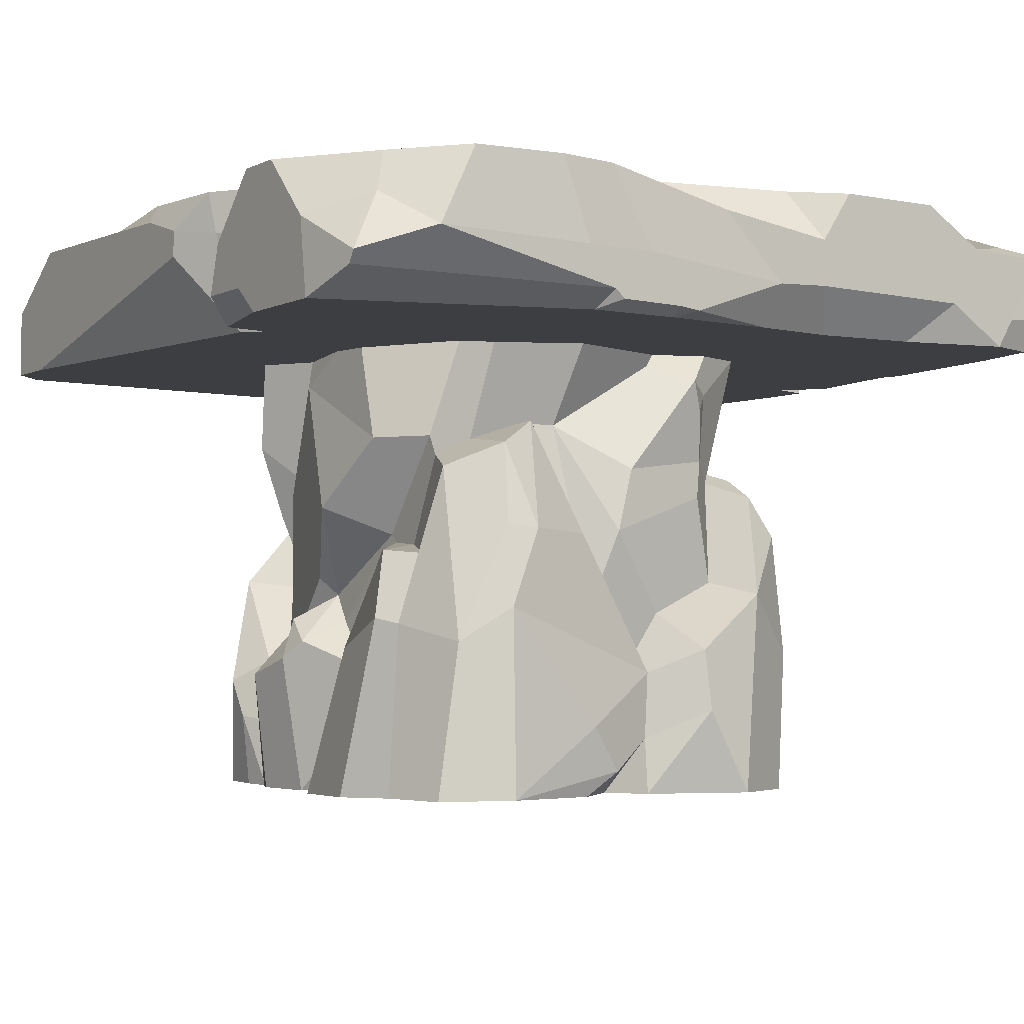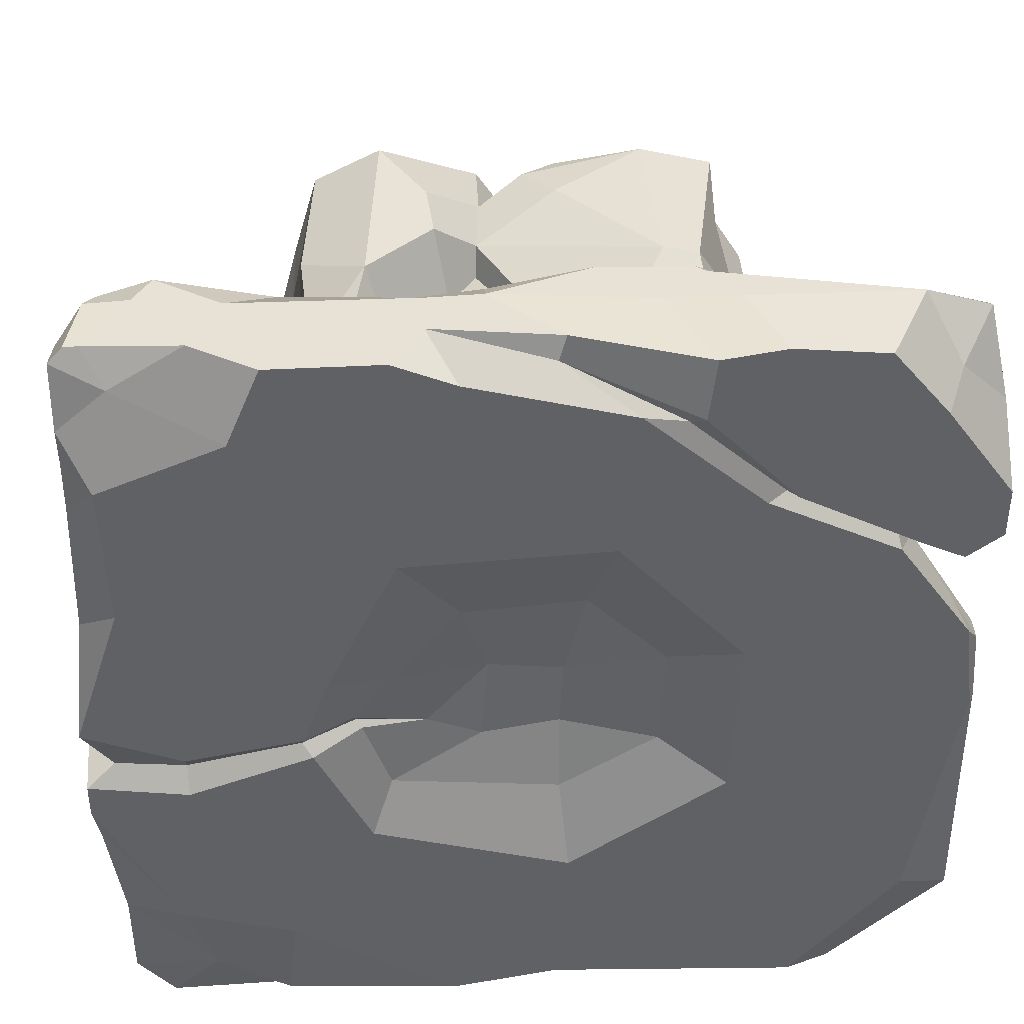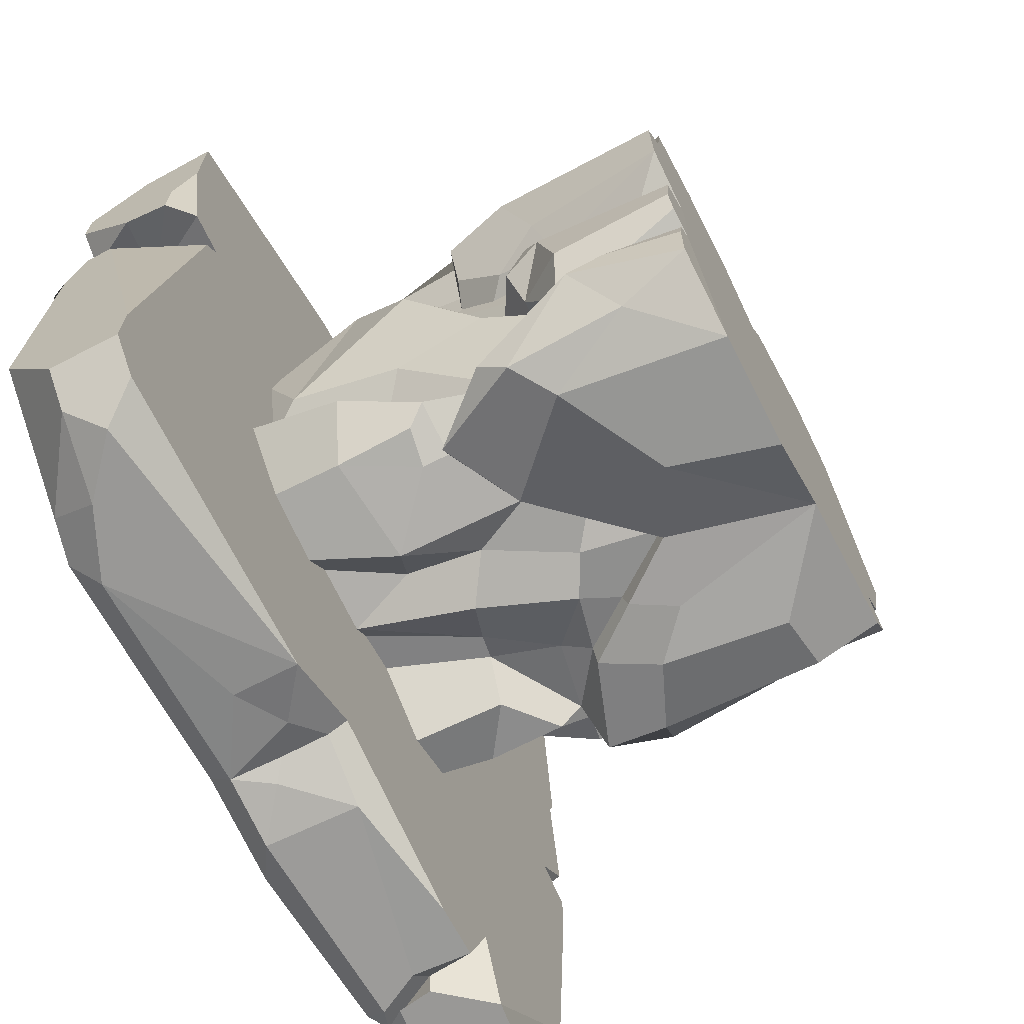
<metadata>
{"format":"obj","ext":"obj","renderer":"f3d","projection":"perspective","resolution":1024,"background":"white","views":[{"elev":-3.6,"azim":-33.1,"up":"+Y"},{"elev":40.3,"azim":176.2,"up":"+Z"},{"elev":-68.6,"azim":-62.6,"up":"+Z"}]}
</metadata>
<code>
v -30.52 0 30.99
v 26.97 0 30.31
v -30.21 0.2388 -29.19
v 27.19 0 -28.13
v -30.31 0 1.08
v -27.01 44.29 26.33
v 3.655 0 30.36
v -28.41 27.06 8.07
v -12.3 51.24 25.26
v -5.405 35.85 27.82
v 4.573 16.67 29.15
v 24.62 41.95 26.73
v 20.26 27.68 33.98
v 26.75 40.18 13.02
v 30.56 51.51 -7.577
v 28.93 19.89 -13.57
v -29.04 18.28 3.815
v -27.7 10.22 -31
v -19.74 0 -35.79
v -31.67 24.3 -7.201
v -29.03 18.41 -19.69
v -28.21 30.28 -28.21
v 7.374 0 -30.31
v -20.19 39.44 -27.57
v -9.496 33.81 -27.96
v 3.133 19.54 -28.95
v 27.57 39.49 -27.57
v 27.63 38.66 -23.33
v 15.64 35.23 -27.86
v -25.37 46.17 21.62
v -11.37 51.29 21.29
v -4.963 35.85 25.53
v 4.752 18.83 25.16
v 17.9 29.49 25.88
v 20.4 44.11 21.87
v 23.85 62.07 23.86
v -21.36 62.07 21.29
v 22.31 62.07 -24.03
v -23.86 62.07 -24.92
v 21.89 43.44 11.8
v 25.26 56.94 -7.48
v 26.54 19.89 -12.44
v 25.34 38.66 -21.39
v 22.24 40.88 -23.39
v -26.64 18.41 -18.06
v -23.38 29.49 -22.99
v -25.38 27.79 -5.337
v -26.65 18.28 3.508
v -25.95 29.26 5.906
v 14.35 35.23 -25.55
v 2.87 19.54 -26.55
v -8.717 33.81 -25.65
v -18.53 39.44 -25.29
v -25.02 48.99 19.53
v -25.27 35.86 9.811
v -27.88 30.18 -6.32
v -26.53 20.85 29.54
v -20.69 25.42 33.81
v -25.63 34.2 16.47
v -31.98 33.21 19
v -34.1 24 20.57
v -20.16 0 33.64
v -35.77 0 14.21
v 17.54 0 34.98
v 26.76 19.13 10.1
v 30.31 0 18.82
v -35.25 0 3.997
v -32.35 20.04 9.097
v -17.93 48.97 18.54
v -16.66 62.07 22.77
v -18.25 47.85 27.95
v -29.02 62.07 7.607
v -30.53 48.87 13.61
v -29.9 62.07 2.232
v -28.64 42.05 -13.4
v -29.49 57.87 -6.96
v -32.69 39.72 3.049
v -32.58 21.12 -2.808
v -28.71 23.07 -12.32
v -26.33 23.27 -11.01
v -33.78 18.67 -6.432
v -32.08 0 -3.804
v -26.3 24.01 -1.446
v -28.97 33.43 13.47
v -25.45 34.67 11.6
v -31.73 23.27 22.66
v -28.37 32.73 23.06
v -31.87 0 20.5
v 9.728 62.07 23.48
v -6.567 51.11 22.23
v 8.962 60.42 23.21
v 2.922 45.09 27.83
v 15.57 46.75 26.89
v -1.012 28.93 25.38
v 0.2448 36.37 28.53
v 15.42 41.56 26.52
v 17.13 62.07 26.11
v 12.55 57.93 29.9
v -5.462 62.07 28.09
v 28.14 36.24 27.67
v -15.48 36.13 31.92
v -20.04 36.65 31.55
v 8.805 25.03 25.51
v 10.56 19.91 34.47
v 11.25 11.49 35.04
v 29.15 19.41 28.89
v -26.91 62.07 -10.67
v -24.94 45.1 -17.14
v -31.19 62.07 -17.58
v -25.58 39.73 -22.29
v -30.21 49.82 -20.36
v -24 52.7 -25.96
v -18.71 43.11 -25.7
v -32.82 15.35 -24.23
v -30.07 0 -18.78
v -33.15 0.07132 -12.53
v -33.63 16.39 -15.46
v -21.68 22.29 -33.07
v -27.24 26.45 -31.15
v 3.697 7.609 29.68
v 0.08841 0 24.97
v -7.498 0 31.67
v -2.64 3.302 32.08
v -7.194 9.399 33.29
v -23.5 33.74 -21.4
v -23.9 42.21 -24.88
v -28.93 0 3.963
v -26.76 0 -0.661
v -29.95 5.219 0.7059
v -30.08 9.432 -18.55
v -31.91 0.02642 -15.56
v -27.43 0.01009 -16.66
v -30.73 0.1105 -22.83
v -32.27 10.25 -21.94
v 16.82 56.35 26.31
v 13.84 53.73 29.29
v 30.03 20.28 19.07
v 29.61 27.25 18.42
v 30.96 11.71 17.36
v 26.23 26.8 10.89
v 25.08 37.12 6.721
v 23.01 39.19 5.567
v 27.33 62.07 13.22
v 24.51 53.19 14.2
v 23.85 62.07 10.73
v 20.58 50.99 11.23
v 21.07 46.5 17.28
v 25.62 44.76 20.72
v 26.3 52.86 -0.2116
v 24.02 55.79 -0.267
v 31.98 26.54 -1.309
v 31.26 19.43 0.6901
v 23.85 62.07 1.889
v 19.14 62.07 4.851
v 30.31 0 -24.3
v 30.31 0 -17.43
v 30.64 10.62 -16.14
v 26.74 0 -20.13
v 23.34 46.53 3.732
v 25.63 45.88 4.188
v 30.7 45 0.7584
v 32.43 42.66 -5.557
v 31.54 42.4 -15.46
v 25.78 41.72 -15.14
v 30.22 35 4.223
v 29.82 6.985 -24.43
v 31.16 31.52 -25.33
v 28.14 31.3 -28.14
v 18.67 27.28 -30.37
v 19.89 9.883 -32.42
v 27.98 9.097 -30.02
v 30.41 32.64 -15.9
v 26.07 33.25 -16.54
v 25.74 33.88 -17.18
v 28.07 33.78 -18.79
v 35.58 0 -0.8267
v 35.86 5.64 -5.489
v 15.2 62.07 -26.68
v 23.27 44.38 -24.43
v 16.28 49.97 -25.09
v 23.85 62.07 -13.7
v 24.38 60.13 -8.859
v 5.987 62.07 -21.28
v 11.57 49.13 -19.79
v 25.96 62.07 -16.44
v 26.71 59.05 -11.71
v 23.28 54.86 -24.46
v 25.47 53.04 -18.35
v -10.97 62.07 -22.87
v -5.439 52.67 -22.92
v -4.621 42.01 -24.65
v -14.56 62.07 -27.23
v -9.779 51.08 -27.82
v -1.96 62.07 -24.18
v 8.082 48.51 -20.68
v 9.363 28.41 -25.99
v 9.677 27.75 -28.38
v 1.408 46.04 -27.38
v 12.33 21.61 -30.06
v 0.2053 62.07 -22.03
v -3.364 27.21 -26.07
v -3.47 27 -28.44
v 0.6765 30.31 -27.28
v -7.575 14.34 -34.96
v -4.511 0 -37.25
v 6.382 33.25 -27.49
v 12.68 39.07 -24.14
v 23.33 49.56 8.487
v 21.1 46.51 17.26
v 23.89 54.01 0.5021
v 23.95 54.16 5.277
v 24.63 58.04 0.8916
v 24.11 61.1 -3.493
v 23.85 62.07 -4.374
v 8.566 0 8.361
v 23.88 0 -21.64
v -4.932 62.07 3.132
v 9.792 80.7 53.46
v -19.11 80.7 46.99
v -2.952 76.36 56.94
v 16.98 62.07 52.62
v 13.48 74.05 56.94
v -20.07 80.7 55.68
v -40.39 80.7 55.68
v -55.26 66.95 52.12
v -56.94 80.7 34.01
v -22.29 62.07 54.76
v -55.26 65.33 51.15
v -56.94 62.07 43.32
v -46.07 70.15 56.94
v -20.58 64.62 56.94
v -56.94 72.43 41.92
v -47.93 80.7 46.49
v -31.02 80.7 34.55
v -50.39 75.02 49.22
v -9.8 62.07 54.76
v 13.27 67.86 56.94
v 45.25 62.07 56.94
v 6.074 67.55 56.94
v 36.83 67.45 56.94
v 53.11 80.7 39.56
v 32.5 80.7 56.94
v 37.01 80.7 46.08
v 41.04 75.46 56.94
v 53.17 74.79 56.94
v 56.94 77.33 46.58
v 50.48 77.18 52.13
v -14.76 69.78 56.94
v -1.926 77.19 53.89
v 17.87 80.7 56.94
v -28.32 80.7 56.94
v -24.4 69.89 56.94
v 30.78 62.07 53.76
v 5.883 62.07 53.76
v -19.19 63.41 56.94
v -10.54 63.22 56.94
v -7.511 62.86 56.94
v -47.82 62.07 14.7
v -46.8 80.7 26.38
v -52.38 80.7 23.78
v -56.94 72.32 19.19
v -56.94 80.7 27.21
v -54.41 80.7 11.08
v -56.94 76.04 5.748
v -56.94 62.07 -41.45
v -50.1 62.07 12.29
v -56.94 72.55 5.57
v -56.94 62.07 29.5
v -56.94 65.7 25.18
v -53.75 62.07 15.65
v -56.94 65.66 17.22
v -47.18 73.67 21.98
v -53.49 75.2 11.48
v -11.52 80.88 47.85
v -27.21 80.7 33.87
v -44.29 80.7 25.48
v -43.93 78.41 27.21
v -29.55 79.55 34.85
v -17.07 79.99 46.43
v 59.11 80.7 -14.48
v 56.94 75.6 -38.74
v 48.55 80.7 -35.61
v 33.81 80.7 -40.16
v 39.86 62.07 -56.94
v 56.94 62.07 -39.86
v 44.95 78.46 -48.24
v 58.67 77.94 -21.42
v 59.11 62.07 -9.759
v 34.03 69.15 -56.94
v 31.48 62.07 -56.94
v 31.01 69.97 -56.94
v 35.46 62.07 -47.17
v 32.73 68.56 -55.68
v 56.94 75.19 -51.82
v 51.82 75.86 -56.94
v 46.14 62.84 -56.94
v 56.94 62.84 -46.14
v 59.11 80.7 -0.3397
v 59.11 80.7 -9.837
v 58.42 62.07 4.111
v 46.08 80.7 -5.643
v 24.26 78.33 -1.55
v 14.61 76.71 -3.968
v 23.1 78.23 -3.484
v 45.97 80.7 -11.92
v 59.11 73.49 -3.998
v 59.11 62.07 -2.623
v 59.11 73.75 -8.126
v 53.34 62.07 -0.7102
v 23.7 77.51 -2.476
v 46.12 78.74 -8.348
v 55.4 78.74 -7.29
v 55.41 73.62 -6.101
v 52.44 62.07 54.72
v 55.07 74.97 56.99
v 56.96 75.54 55.15
v 59.11 67.31 -1.555
v 58.26 68.45 12.15
v 56.95 73.53 30.5
v 56.95 70.02 45.34
v 56.99 64.99 -0.1822
v 57.55 67.53 11.95
v 56.07 70.8 31.37
v 54.46 62.07 44.45
v 56.07 67.27 42.42
v 55.87 62.07 21.01
v 56.69 62.07 23.59
v 57.36 64.97 22.05
v 53.34 66.49 56.96
v 47.73 66.06 56.94
v 52.5 80.7 19.97
v 57.7 75.85 14.69
v 56.95 67.87 52.08
v 56.94 76.81 42.03
v 56.95 77.18 34.83
v 56.94 76.74 41.48
v -56.94 62.07 -49.19
v -56.94 71.39 -49.19
v -42.03 73.02 -56.94
v -12.89 62.07 -56.1
v -52.68 62.07 -53.46
v -49.19 66.73 -56.94
v -52.68 71.39 -53.46
v 11.96 80.7 -53.9
v 7 77.63 -55.85
v 37.32 76.84 -55.42
v 34.81 73.84 -56.94
v 34.1 75.74 -56.94
v 35.28 78.89 -54.07
v -32.82 77.23 -56.94
v -35.67 80.7 -53.54
v 24.62 62.07 -56.94
v 0.7568 72.75 -54.28
v -2.406 77.54 -54.28
v 7.271 64.84 -56.14
v -5.968 67.49 -54.28
v -1.672 70.85 -52.86
v -1.278 62.07 -50.33
v -1.39 64.57 -52.03
v -2.383 80.7 -51.38
v -3.891 80.74 -28.83
v -12.74 71.02 -55.76
v -56.94 78.37 -2
v -55.96 80.7 -1.717
v -56.94 79.42 -37.83
v -50.23 80.7 -36.15
v -41.38 79.41 -52.59
v 30.65 80.7 -2.898
v 30.95 79.4 -4.54
v 29.58 80.71 -6.1
v -24.84 80.72 -14.53
v -25.82 80.72 8.987
v -9.294 80.8 27.35
v 17.81 80.7 26.07
v 27.29 80.7 6.448
v 22.27 80.73 -21.03
v 19.08 77.65 4.571
v 9.944 77.33 15.21
v -5.98 77.02 16.04
v -16.48 76.91 5.494
v -15.74 77.05 -8.995
v -2.82 77 -17.27
v 19.52 78.27 -13.55
v 40.13 80.7 13.34
v -2.974 80.71 -42.54
v 2.667 62.07 7.012
v -2.849 74.98 -6.912
v -3.336 74.96 2.513
v 6.507 75.45 4.253
v 7.487 75.91 -7.665
f 54 69 70 37
f 154 89 97 145
f 18 19 3
f 5 129 128
f 6 87 86 57
f 101 10 9
f 12 13 100
f 14 140 141
f 119 114 22
f 118 19 18
f 59 54 55 85
f 171 166 4
f 26 197 199 23
f 69 71 9 31
f 9 10 32 31
f 94 11 33
f 103 104 13 34
f 13 12 35 34
f 147 148 14 40
f 14 141 142 40
f 15 163 164 41
f 174 175 28 43
f 28 27 44 43
f 22 21 45 46
f 21 79 80 45
f 47 78 83
f 17 8 49 48
f 6 30 59 87
f 27 29 50 44
f 196 197 26 51
f 201 202 25 52
f 25 24 53 52
f 24 22 46 53
f 73 77 55 54
f 71 101 9
f 8 84 85 49
f 57 86 88 1
f 1 62 58 57
f 60 68 61
f 64 13 104 105
f 166 155 4
f 100 14 148 12
f 11 124 123 120
f 67 17 129
f 63 61 68 67
f 67 68 17
f 90 31 32
f 6 71 69 30
f 72 73 54 37
f 107 76 74
f 73 76 77
f 77 76 75 56
f 74 76 73 72
f 17 68 8
f 20 78 47
f 79 81 20
f 80 79 20 47
f 114 134 130 21
f 20 81 78
f 83 78 17 48
f 49 83 48
f 85 84 60 59
f 85 55 83 49
f 87 60 61 86
f 87 59 60
f 63 88 86 61
f 89 91 98 97
f 35 93 96 34
f 94 95 90 32
f 34 96 95 103
f 95 96 93 92
f 90 95 92
f 99 90 91 89
f 97 98 135 36
f 98 91 90 92
f 99 31 90
f 100 13 106
f 14 138 140
f 57 102 71 6
f 58 11 10 101
f 102 101 71
f 57 58 101 102
f 103 95 94 33
f 11 104 103 33
f 120 105 104 11
f 64 105 7
f 106 13 64 2
f 65 139 66
f 111 108 107 109
f 56 45 80 47
f 108 75 76 107
f 46 75 108 125
f 110 111 112 126
f 112 113 126
f 108 111 110 125
f 112 111 109 39
f 39 192 193 112
f 3 133 134 114
f 81 117 116 82
f 117 130 131 116
f 21 117 79
f 79 117 81
f 22 114 21
f 22 24 119
f 3 114 18
f 119 24 25 118
f 18 114 119
f 18 119 118
f 118 25 202 204
f 7 120 121
f 121 120 123
f 127 88 63 67
f 66 215 176
f 1 121 122 62
f 7 105 120
f 124 62 123
f 121 123 122
f 123 62 122
f 58 124 11
f 58 62 124
f 46 45 56 75
f 46 125 53
f 53 125 110
f 126 113 53 110
f 5 127 67
f 5 128 127
f 116 128 82
f 67 129 5
f 78 129 17
f 129 82 128
f 132 130 115
f 131 130 132
f 134 133 115
f 130 134 115
f 127 121 1 88
f 115 133 19 132
f 93 136 92
f 136 135 98
f 93 135 136
f 36 135 93 35
f 100 138 14
f 2 66 139
f 106 137 138 100
f 140 138 137 65
f 160 161 149
f 210 149 150
f 137 139 65
f 2 139 137 106
f 35 144 143 36
f 144 146 145 143
f 35 209 146 144
f 35 147 40 209
f 12 148 147 35
f 149 161 162 15
f 150 149 15 41
f 154 211 153
f 15 162 163
f 152 151 65
f 65 66 152
f 179 43 44
f 145 146 154
f 155 157 158
f 158 157 156
f 159 208 40 142
f 142 141 160 159
f 141 165 161 160
f 162 161 165 151
f 163 162 151 172
f 164 163 172 173
f 43 164 173 174
f 141 140 65 165
f 151 165 65
f 175 167 28
f 16 157 155 166
f 168 169 29 27
f 27 28 167 168
f 23 170 171 4
f 171 170 169 168
f 168 167 166 171
f 172 151 152 16
f 173 172 16 42
f 174 173 42
f 16 175 174 42
f 166 167 175 16
f 157 177 176 156
f 152 177 157 16
f 152 66 176 177
f 187 180 178 38
f 186 182 41
f 153 212 213
f 180 184 183 178
f 50 207 44
f 44 184 180 179
f 185 188 187 38
f 181 182 186 185
f 187 188 164 179
f 179 180 187
f 164 188 186 41
f 179 164 43
f 185 186 188
f 153 213 214
f 52 191 203 201
f 191 193 190
f 52 193 191
f 190 193 192 189
f 113 193 52 53
f 112 193 113
f 194 190 189
f 196 206 50
f 29 197 196 50
f 169 199 197 29
f 23 199 169 170
f 198 191 190 194
f 195 198 194
f 200 195 194
f 184 195 200 183
f 201 203 51
f 26 202 201 51
f 118 204 205 19
f 205 204 23
f 206 203 191 198
f 50 206 207
f 207 206 198 195
f 207 195 184
f 44 207 184
f 51 203 206 196
f 23 204 202 26
f 40 208 146 209
f 153 211 212
f 211 146 208
f 210 211 208 159
f 159 160 149 210
f 154 146 211
f 212 211 210
f 212 210 150
f 213 41 182
f 214 213 182 181
f 213 212 150 41
f 216 23 4
f 128 121 127
f 7 121 215 64
f 132 215 121 128
f 158 216 4 155
f 176 215 158 156
f 158 215 216
f 132 19 205 23
f 132 23 216 215
f 145 97 36 143
f 107 189 192
f 178 181 185 38
f 107 192 39 109
f 37 70 217
f 189 217 200 194
f 74 217 189 107
f 37 217 74 72
f 217 89 154
f 217 70 99 89
f 217 181 178 183
f 214 154 153
f 217 183 200
f 217 154 214 181
f 64 215 66 2
f 77 47 55
f 83 55 47
f 56 47 77
f 10 11 94 32
f 92 136 98
f 70 69 31 99
f 30 69 54
f 59 30 54
f 81 82 129 78
f 21 130 117
f 8 68 60 84
f 19 133 3
f 132 128 116 131
f 218 274 249 222
f 226 232 235 233
f 244 247 243 242
f 264 263 364 363
f 231 227 255
f 220 239 237 222
f 228 231 230 225
f 261 262 260
f 233 235 230 224
f 219 251 223
f 235 232 225
f 230 235 225
f 237 239 254 221
f 238 240 253
f 218 222 250
f 241 243 247 246
f 245 247 244
f 246 247 316
f 248 256 257 239
f 220 249 219 223
f 222 249 220
f 329 330 238 314
f 250 222 244 242
f 251 252 248 223
f 252 231 248
f 234 233 224 219
f 224 251 219
f 230 252 251 224
f 230 231 252
f 253 240 237 221
f 254 239 257
f 223 248 239 220
f 244 222 237 240
f 330 240 238
f 248 231 255 256
f 256 255 227 236
f 257 256 236
f 228 229 227 231
f 254 257 236
f 233 234 259 226
f 262 226 259 260
f 271 270 268 269
f 267 265 266
f 263 264 273
f 259 272 261 260
f 232 229 228 225
f 262 269 232 226
f 262 261 271 269
f 266 273 264 267
f 270 272 258
f 272 273 266 258
f 276 272 277
f 277 278 275 276
f 278 279 274 275
f 277 272 259
f 234 278 277 259
f 219 279 278 234
f 249 279 219
f 249 274 279
f 263 273 272 276
f 261 272 271
f 271 272 270
f 282 280 287
f 282 286 283
f 281 285 297 294
f 284 289 295 296
f 283 286 346 349
f 286 281 294
f 299 308 287 280
f 282 287 281
f 282 281 286
f 292 293 289 284
f 290 291 293 292
f 293 291 348 346
f 289 293 346 347
f 296 297 285 284
f 295 294 297 296
f 286 294 295
f 287 288 285 281
f 295 347 346
f 303 310 304
f 321 322 326 300
f 312 313 308 299
f 308 313 309 307
f 299 305 311 312
f 310 369 370 304
f 302 310 303
f 369 310 302 368
f 312 311 301 298
f 298 306 313 312
f 309 321 300
f 315 316 247 245
f 317 309 313 306
f 316 333 320
f 332 318 317 306
f 309 317 321
f 317 318 322 321
f 320 323 319
f 322 318 319 323
f 314 324 325 320
f 320 325 323
f 328 322 323
f 325 328 323
f 326 322 328 327
f 327 328 325 324
f 329 333 316 315
f 245 330 329 315
f 244 240 330 245
f 298 331 332
f 331 241 332
f 241 334 336 335
f 241 335 332
f 316 320 246
f 246 334 241
f 314 320 333
f 314 333 329
f 246 320 334
f 334 320 336
f 335 336 319
f 336 320 319
f 332 335 319 318
f 341 342 340
f 343 339 342
f 253 324 314 238
f 338 343 337
f 343 342 337
f 342 341 337
f 346 286 295
f 344 345 354 360
f 345 344 349 348
f 349 344 283
f 291 345 348
f 382 383 376 361
f 353 354 345
f 346 348 349
f 295 289 347
f 345 355 353
f 340 342 339 350
f 359 356 357
f 356 354 357
f 362 350 354
f 357 354 353
f 355 359 357 353
f 358 359 355 352
f 340 356 359 358
f 360 354 350 351
f 291 355 345
f 356 362 354
f 340 362 356
f 340 350 362
f 367 351 350 339
f 363 364 366 365
f 365 366 351 367
f 365 338 337 265
f 343 367 339
f 379 380 372 373
f 372 364 263 276
f 301 311 369 368
f 370 369 311 305
f 283 385 361 376
f 361 371 381 382
f 380 381 371 372
f 377 378 374 375
f 378 379 373 374
f 302 377 375 368
f 390 389 303
f 370 376 383 304
f 366 371 361 385
f 366 364 372 371
f 373 275 274
f 373 274 218 374
f 372 276 275 373
f 375 384 301 368
f 243 218 250 242
f 374 218 243
f 374 243 384 375
f 384 243 241 331
f 298 301 384 331
f 283 305 282
f 283 376 370 305
f 282 305 299 280
f 360 385 283 344
f 366 385 360 351
f 309 285 288 307
f 258 229 268 270
f 337 341 340 265
f 253 326 327 324
f 326 309 300
f 221 309 326 253
f 285 292 284
f 292 358 352 290
f 386 358 292
f 265 386 258 266
f 265 340 358 386
f 227 386 254 236
f 258 386 227 229
f 254 386 309 221
f 386 292 285 309
f 365 267 264 363
f 365 265 267
f 338 365 367 343
f 352 355 291 290
f 287 308 307 288
f 332 306 298
f 232 269 268 229
f 383 382 387 390
f 382 381 387
f 388 387 381 380
f 388 380 379
f 389 388 379 378
f 389 378 377
f 303 389 377 302
f 303 304 383 390
f 390 387 388 389

</code>
